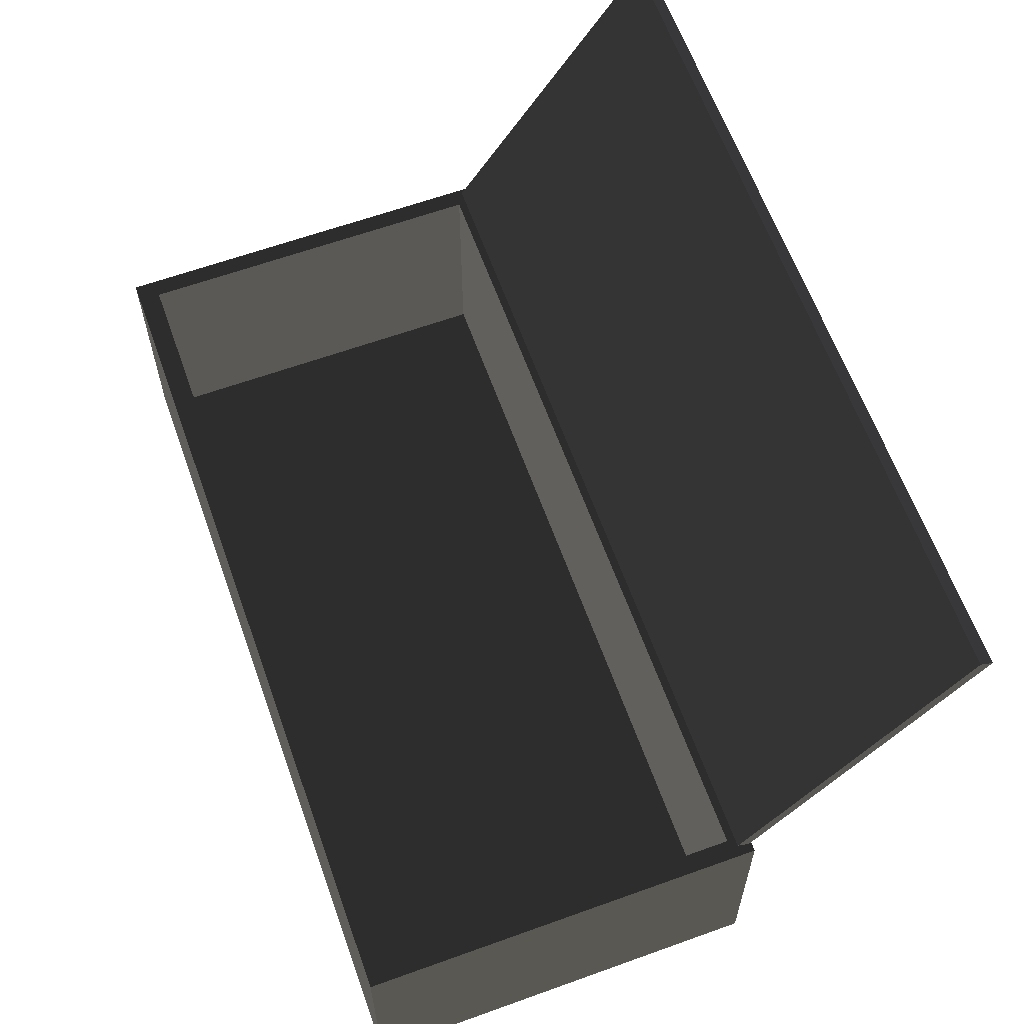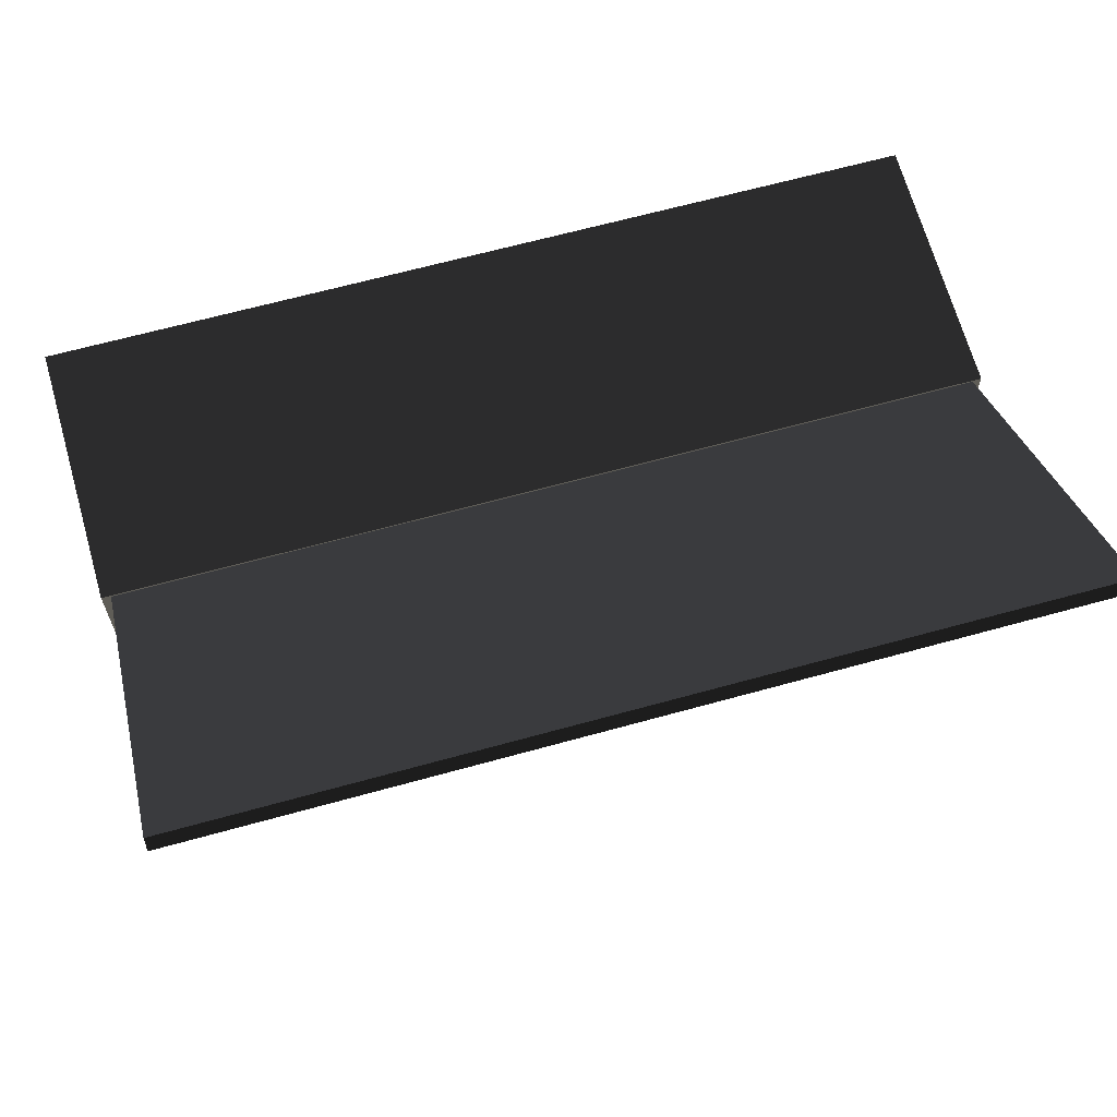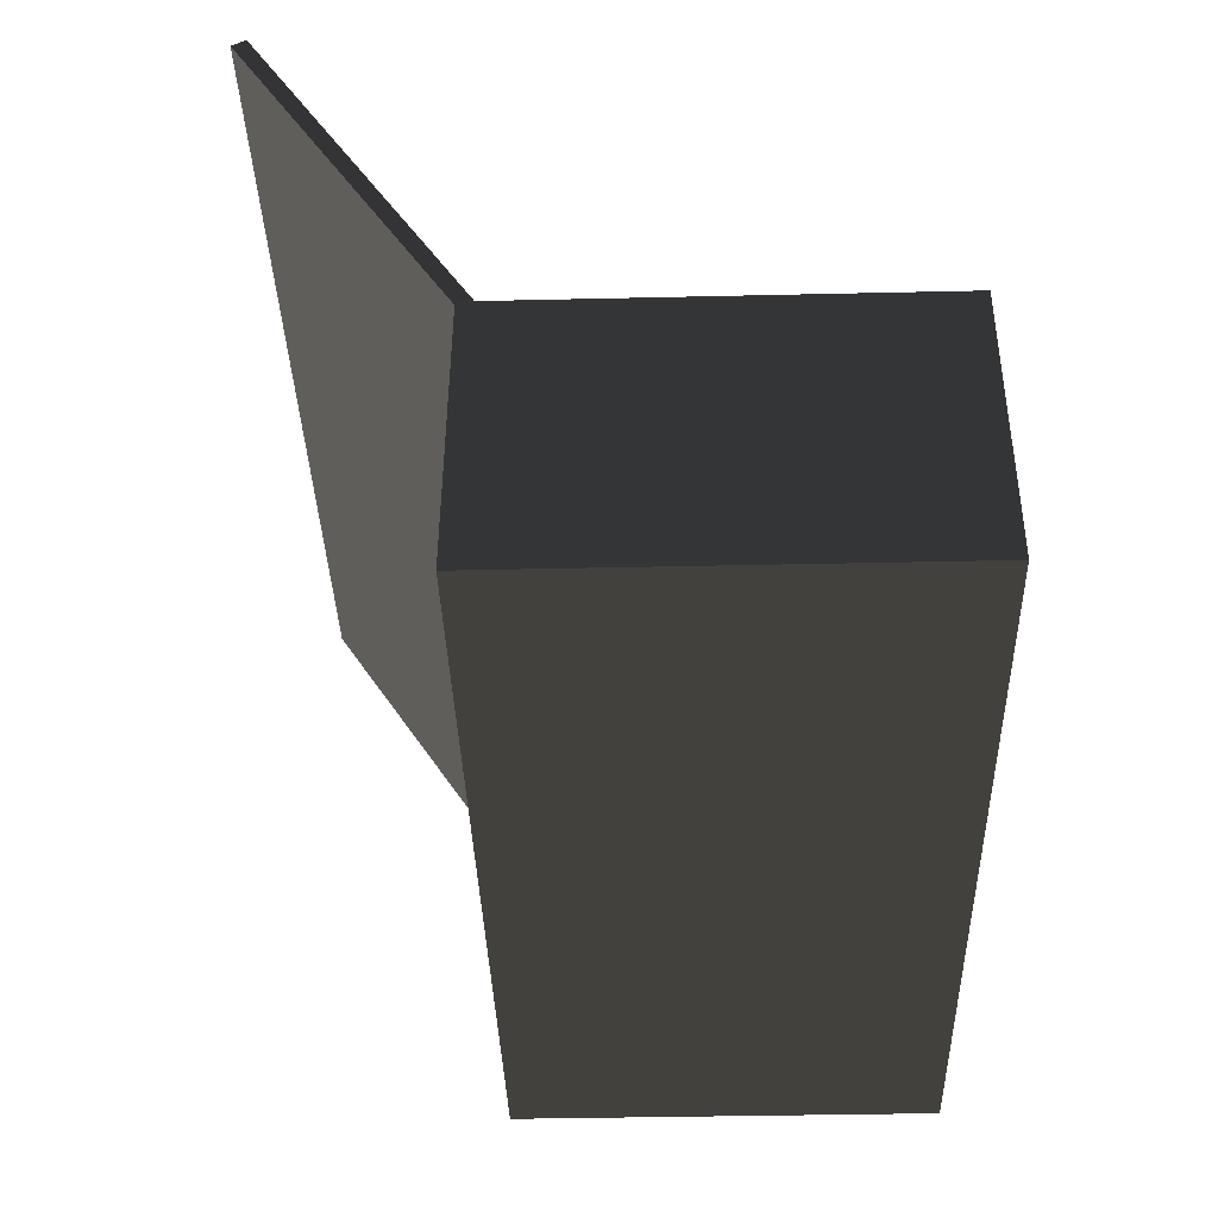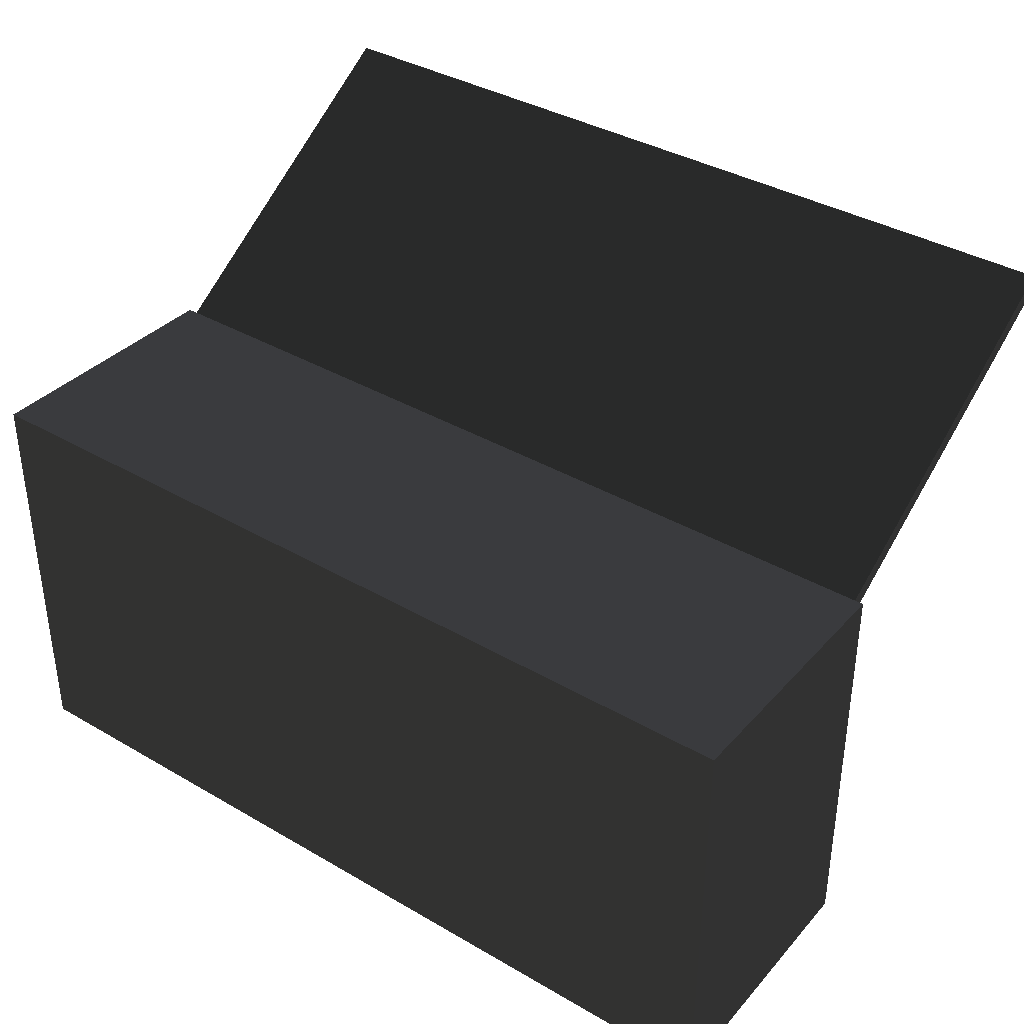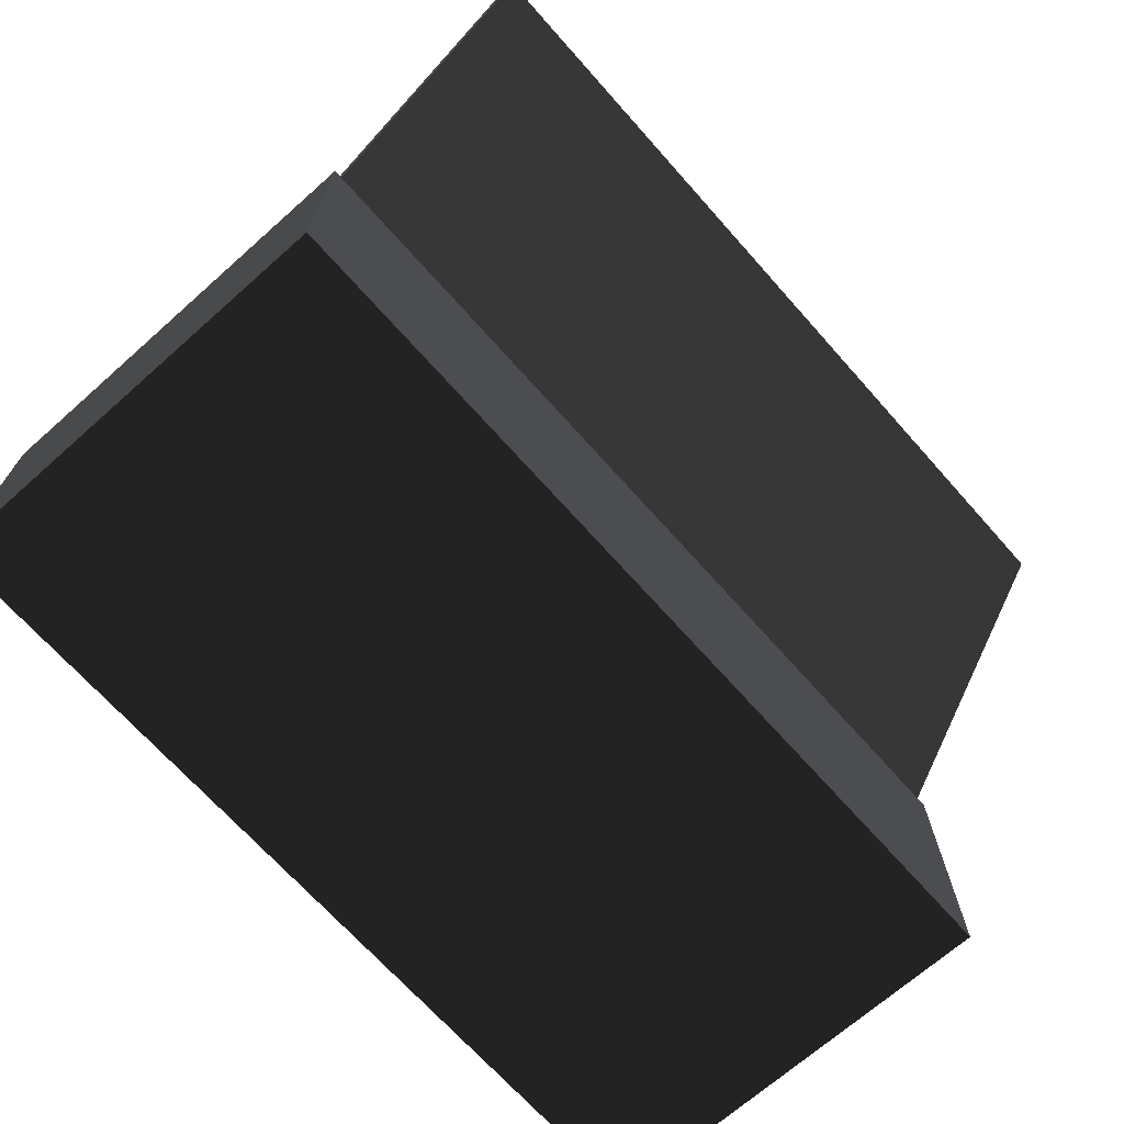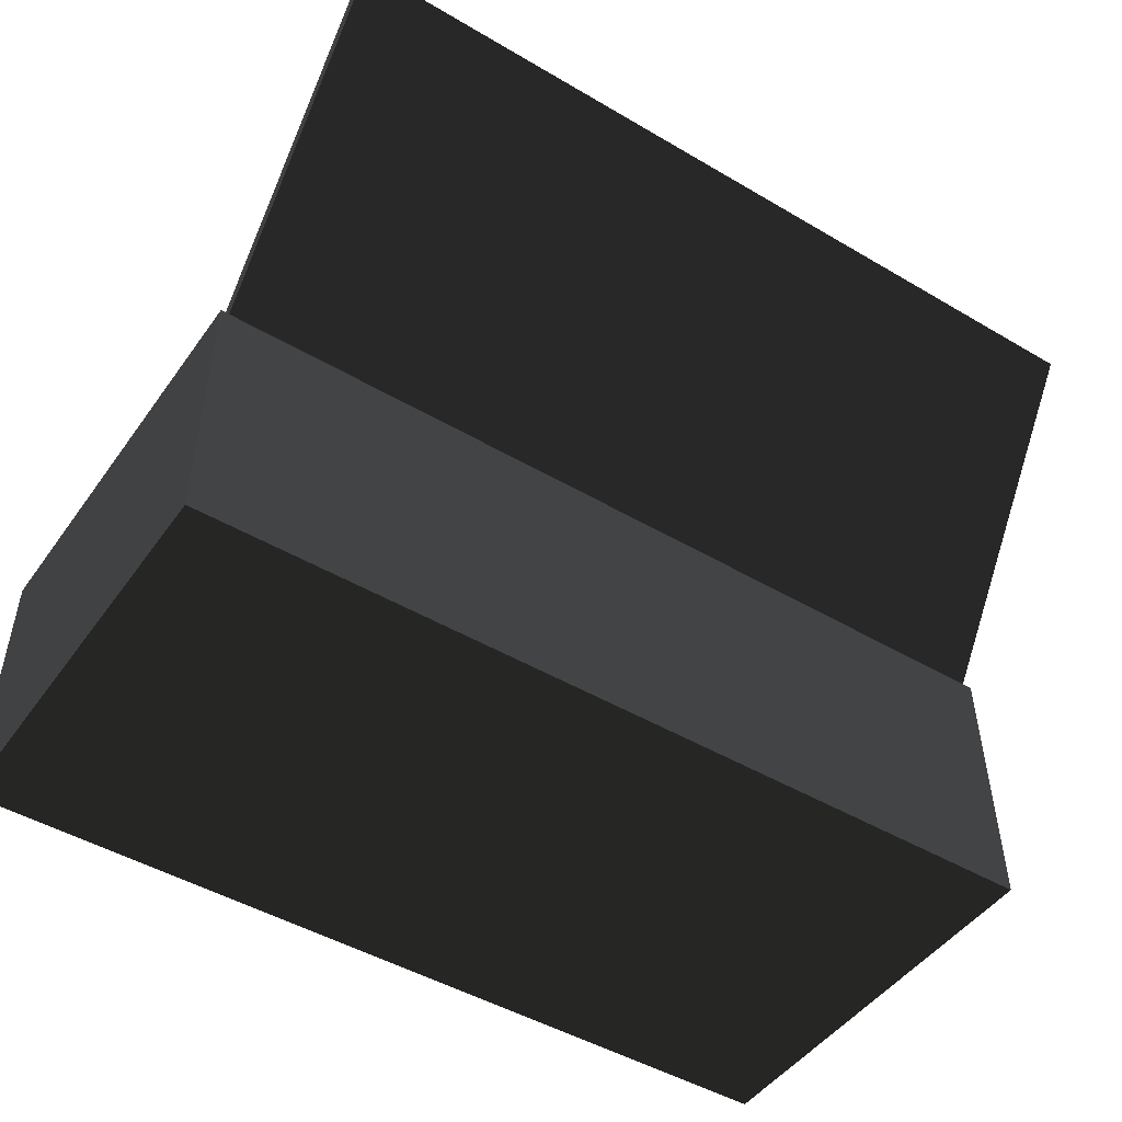
<metadata>
{"format":"obj","ext":"obj","renderer":"f3d","projection":"perspective","resolution":1024,"background":"white","views":[{"elev":63.7,"azim":-109.9,"up":"+Y"},{"elev":65.1,"azim":164.4,"up":"+Z"},{"elev":-37.1,"azim":91.7,"up":"+Y"},{"elev":37.5,"azim":36.7,"up":"+Z"},{"elev":-69.1,"azim":-48.4,"up":"+Y"},{"elev":-47.2,"azim":-33.7,"up":"+Y"}]}
</metadata>
<code>
g combinedSession_0_0
v 2.98 -0.2197 -2.144
v -3 -2.047 -2.168
v 3 -2.047 -2.168
v -2.98 -0.2197 -2.144
v 3 -2.047 0.7144
v -2.98 -0.2197 0.6906
v 2.98 -0.2197 0.6906
v -3 -2.047 0.7144
v 3 -2.047 -2.168
v -3 -2.047 0.7144
v 3 -2.047 0.7144
v -3 -2.047 -2.168
v -2.98 -0.2197 -2.144
v -3 -2.047 0.7144
v -3 -2.047 -2.168
v -2.98 -0.2197 0.6906
v 2.98 -0.2197 0.6906
v 3 -2.047 -2.168
v 3 -2.047 0.7144
v 2.98 -0.2197 -2.144
v -2.852 -1.916 -1.99
v 2.852 -0.2197 -1.99
v 2.852 -1.916 -1.99
v -2.852 -0.2197 -1.99
v -2.852 -0.2197 0.5364
v 2.852 -1.916 0.5364
v 2.852 -0.2197 0.5364
v -2.852 -1.916 0.5364
v -2.852 -1.916 0.5364
v 2.852 -1.916 -1.99
v 2.852 -1.916 0.5364
v -2.852 -1.916 -1.99
v -2.852 -1.916 0.5364
v -2.852 -0.2197 -1.99
v -2.852 -1.916 -1.99
v -2.852 -0.2197 0.5364
v 2.852 -1.916 -1.99
v 2.852 -0.2197 0.5364
v 2.852 -1.916 0.5364
v 2.852 -0.2197 -1.99
v -2.98 -0.2197 -2.144
v 2.852 -0.2197 -1.99
v -2.852 -0.2197 -1.99
v 2.98 -0.2197 -2.144
v 2.98 -0.2197 0.6906
v -2.852 -0.2197 0.5364
v 2.852 -0.2197 0.5364
v -2.98 -0.2197 0.6906
v -2.98 -0.2197 0.6906
v -2.852 -0.2197 -1.99
v -2.852 -0.2197 0.5364
v -2.98 -0.2197 -2.144
v 2.98 -0.2197 -2.144
v 2.852 -0.2197 0.5364
v 2.852 -0.2197 -1.99
v 2.98 -0.2197 0.6906
v 2.917 1.987 1.995
v -2.921 -0.1729 0.5827
v 2.917 -0.1729 0.5827
v -2.921 1.987 1.995
v 2.917 1.94 2.088
v -2.921 1.987 1.995
v 2.917 1.987 1.995
v -2.921 1.94 2.088
v 2.917 -0.2201 0.6753
v -2.921 1.94 2.088
v 2.917 1.94 2.088
v -2.921 -0.2201 0.6753
v 2.917 -0.1729 0.5827
v -2.921 -0.2201 0.6753
v 2.917 -0.2201 0.6753
v -2.921 -0.1729 0.5827
v -2.921 1.987 1.995
v -2.921 -0.2201 0.6753
v -2.921 -0.1729 0.5827
v -2.921 1.94 2.088
v 2.917 1.94 2.088
v 2.917 -0.1729 0.5827
v 2.917 -0.2201 0.6753
v 2.917 1.987 1.995
f 2 1 3
f 1 2 4
f 6 5 7
f 5 6 8
f 10 9 11
f 9 10 12
f 14 13 15
f 13 14 16
f 18 17 19
f 17 18 20
f 22 21 23
f 21 22 24
f 26 25 27
f 25 26 28
f 30 29 31
f 29 30 32
f 34 33 35
f 33 34 36
f 38 37 39
f 37 38 40
f 42 41 43
f 41 42 44
f 46 45 47
f 45 46 48
f 50 49 51
f 49 50 52
f 54 53 55
f 53 54 56
f 58 57 59
f 57 58 60
f 62 61 63
f 61 62 64
f 66 65 67
f 65 66 68
f 70 69 71
f 69 70 72
f 74 73 75
f 73 74 76
f 78 77 79
f 77 78 80

</code>
